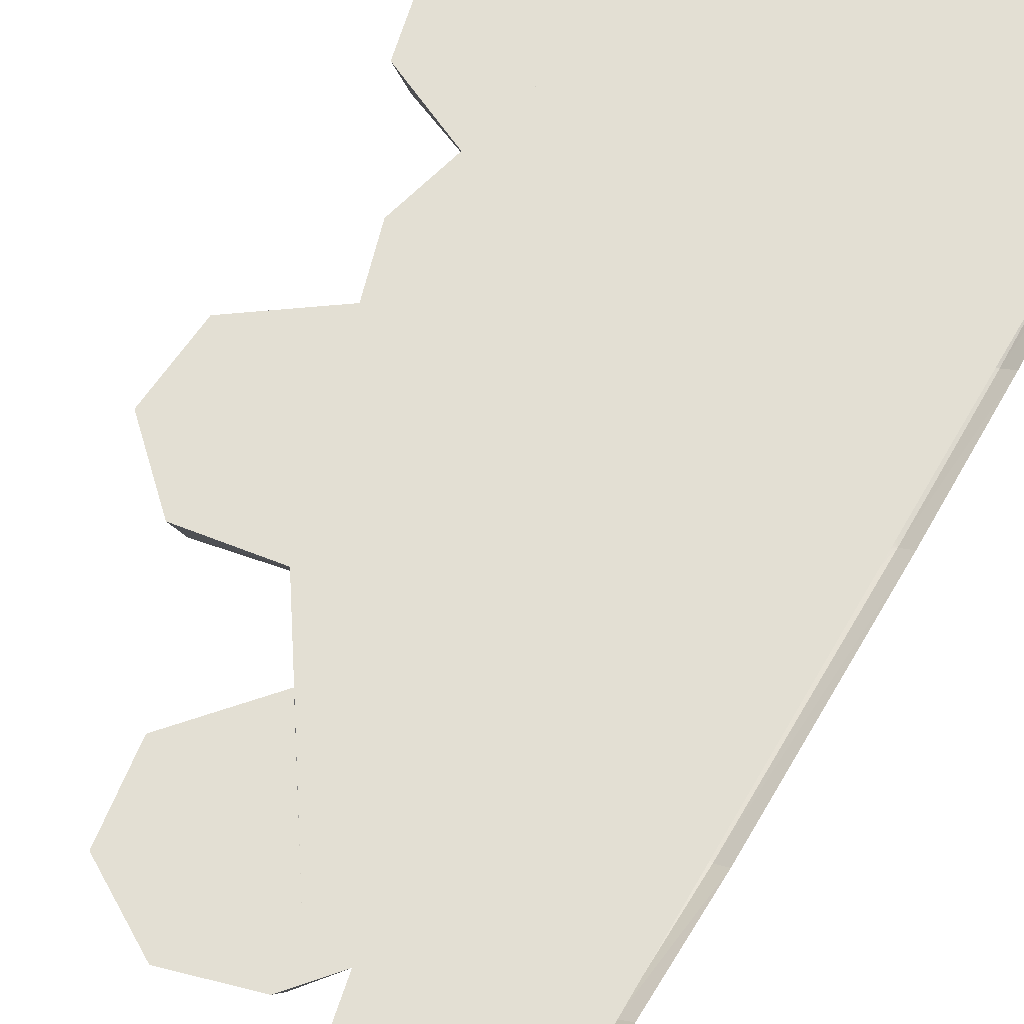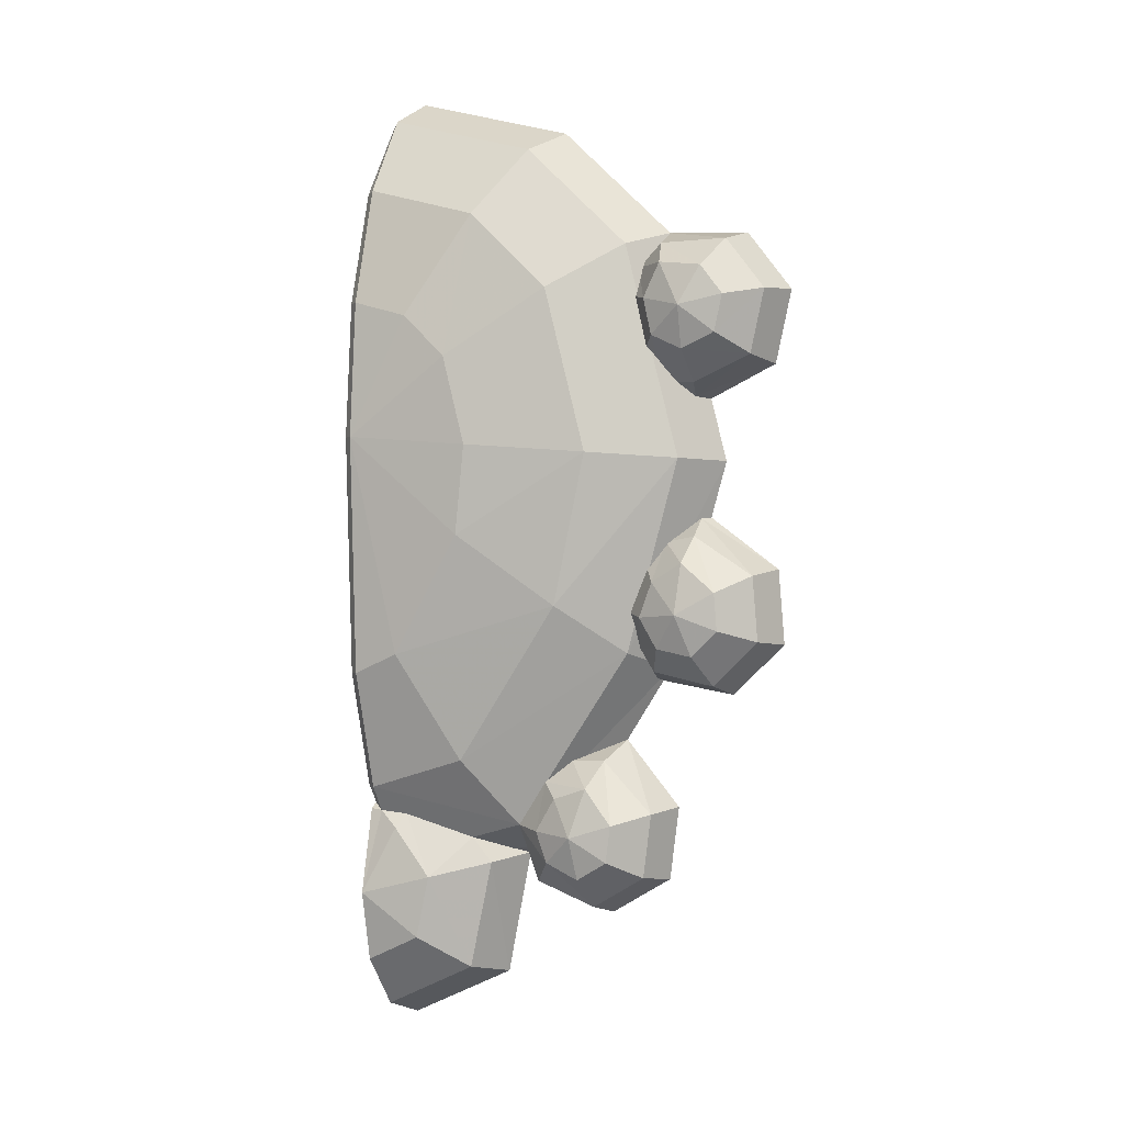
<metadata>
{"format":"obj","ext":"obj","renderer":"f3d","projection":"perspective","resolution":1024,"background":"white","views":[{"elev":67.1,"azim":-149.9,"up":"+Y"},{"elev":0.8,"azim":28.0,"up":"+Z"}]}
</metadata>
<code>
v 0.1594 -0.087 -0.8816
v 0.184 0 -0.9012
v 0.1988 -0.087 -0.7042
v 0.184 0 -0.9012
v 0.2258 0 -0.6967
v 0.1988 -0.087 -0.7042
v 0.2258 0 -0.6967
v 0.1653 -0.0909 -0.6638
v 0.1988 -0.087 -0.7042
v 0.1594 -0.087 -0.8816
v 0 -0.087 -0.9584
v 0 0 -0.9899
v 0.184 0 -0.9012
v 0.1148 -0.1507 -0.7263
v 0.09205 -0.1507 -0.8278
v 0.1594 -0.087 -0.8816
v 0.1988 -0.087 -0.7042
v 0.05105 -0.1507 -0.6484
v 0.1148 -0.1507 -0.7263
v 0.0617 -0.1326 -0.6263
v 0.0617 -0.1326 -0.6263
v 0.1148 -0.1507 -0.7263
v 0.1653 -0.0909 -0.6638
v 0.1988 -0.087 -0.7042
v 0.1653 -0.0909 -0.6638
v 0.1148 -0.1507 -0.7263
v 0 -0.1439 -0.6194
v 0 -0.174 -0.7574
v 0.01905 -0.1427 -0.6216
v 0.01905 -0.1427 -0.6216
v 0 -0.174 -0.7574
v 0.05105 -0.1507 -0.6484
v 0.09205 -0.1507 -0.8278
v 0 -0.1507 -0.8721
v 0 -0.087 -0.9584
v 0.1594 -0.087 -0.8816
v 0.09205 -0.1507 -0.8278
v 0.1148 -0.1507 -0.7263
v 0 -0.174 -0.7574
v 0.1148 -0.1507 -0.7263
v 0.05105 -0.1507 -0.6484
v 0 -0.174 -0.7574
v 0 -0.1507 -0.8721
v 0.09205 -0.1507 -0.8278
v 0 -0.174 -0.7574
v 0.0617 -0.1326 -0.6263
v 0.01905 -0.1427 -0.6216
v 0.05105 -0.1507 -0.6484
v 0 -0.1439 -0.6194
v 0.01905 -0.1427 -0.6216
v 0 -0.1306 -0.6105
v 0.01875 0 -0.7526
v 0.2258 0 -0.6967
v 0.184 0 -0.9012
v 0 0 -0.9899
v 0.01875 0 -0.7526
v 0 0 -0.9899
v 0 0 -0.7436
v 0.2875 0 -0.6804
v 0.4078 0 -0.4979
v 0.485 0 -0.7224
v 0.3821 0 -0.7843
v 0.3804 -0.0692 -0.7658
v 0.3821 0 -0.7843
v 0.485 0 -0.7224
v 0.4695 -0.0692 -0.7123
v 0.4695 -0.0692 -0.7123
v 0.485 0 -0.7224
v 0.5008 0 -0.6034
v 0.4832 -0.0692 -0.6091
v 0.4078 0 -0.4979
v 0.4832 -0.0692 -0.6091
v 0.5008 0 -0.6034
v 0.399 -0.0692 -0.5273
v 0.4832 -0.0692 -0.6091
v 0.4078 0 -0.4979
v 0.3414 -0.0692 -0.5299
v 0.399 -0.0692 -0.5273
v 0.4078 0 -0.4979
v 0.2258 0 -0.6967
v 0.2782 -0.0692 -0.7311
v 0.2543 -0.0909 -0.6373
v 0.3821 0 -0.7843
v 0.2782 -0.0692 -0.7311
v 0.275 0 -0.7534
v 0.3804 -0.0692 -0.7658
v 0.2782 -0.0692 -0.7311
v 0.3821 0 -0.7843
v 0.4695 -0.0692 -0.7123
v 0.4271 -0.1198 -0.6845
v 0.3757 -0.1198 -0.7154
v 0.3804 -0.0692 -0.7658
v 0.4271 -0.1198 -0.6845
v 0.4695 -0.0692 -0.7123
v 0.4832 -0.0692 -0.6091
v 0.435 -0.1198 -0.625
v 0.399 -0.0692 -0.5273
v 0.435 -0.1198 -0.625
v 0.4832 -0.0692 -0.6091
v 0.3898 -0.1198 -0.5683
v 0.435 -0.1198 -0.625
v 0.399 -0.0692 -0.5273
v 0.3898 -0.1198 -0.5683
v 0.3038 -0.09295 -0.5641
v 0.3337 -0.1198 -0.5872
v 0.3898 -0.1198 -0.5683
v 0.3414 -0.0692 -0.5299
v 0.3038 -0.09295 -0.5641
v 0.3414 -0.0692 -0.5299
v 0.3898 -0.1198 -0.5683
v 0.399 -0.0692 -0.5273
v 0.3007 -0.1198 -0.6417
v 0.3038 -0.09295 -0.5641
v 0.2543 -0.0909 -0.6373
v 0.3007 -0.1198 -0.6417
v 0.3337 -0.1198 -0.5872
v 0.3038 -0.09295 -0.5641
v 0.3196 -0.1198 -0.6915
v 0.2543 -0.0909 -0.6373
v 0.2782 -0.0692 -0.7311
v 0.3196 -0.1198 -0.6915
v 0.3007 -0.1198 -0.6417
v 0.2543 -0.0909 -0.6373
v 0.3804 -0.0692 -0.7658
v 0.3196 -0.1198 -0.6915
v 0.2782 -0.0692 -0.7311
v 0.3804 -0.0692 -0.7658
v 0.3757 -0.1198 -0.7154
v 0.3196 -0.1198 -0.6915
v 0.4271 -0.1198 -0.6845
v 0.3693 -0.1384 -0.6465
v 0.3757 -0.1198 -0.7154
v 0.435 -0.1198 -0.625
v 0.3693 -0.1384 -0.6465
v 0.4271 -0.1198 -0.6845
v 0.3898 -0.1198 -0.5683
v 0.3693 -0.1384 -0.6465
v 0.435 -0.1198 -0.625
v 0.3337 -0.1198 -0.5872
v 0.3693 -0.1384 -0.6465
v 0.3898 -0.1198 -0.5683
v 0.3007 -0.1198 -0.6417
v 0.3693 -0.1384 -0.6465
v 0.3337 -0.1198 -0.5872
v 0.3196 -0.1198 -0.6915
v 0.3693 -0.1384 -0.6465
v 0.3007 -0.1198 -0.6417
v 0.3757 -0.1198 -0.7154
v 0.3693 -0.1384 -0.6465
v 0.3196 -0.1198 -0.6915
v 0.275 0 -0.7534
v 0.2782 -0.0692 -0.7311
v 0.2258 0 -0.6967
v 0.275 0 -0.7534
v 0.2258 0 -0.6967
v 0.2875 0 -0.6804
v 0.3821 0 -0.7843
v 0.5008 0 -0.6034
v 0.485 0 -0.7224
v 0.4078 0 -0.4979
v 0.576 -0.1198 -0.3516
v 0.555 -0.1384 -0.2857
v 0.516 -0.1198 -0.3403
v 0.555 -0.1384 -0.2857
v 0.4861 -0.1198 -0.2914
v 0.516 -0.1198 -0.3403
v 0.5584 -0.1198 -0.2049
v 0.5075 -0.1198 -0.2354
v 0.555 -0.1384 -0.2857
v 0.5075 -0.1198 -0.2354
v 0.4861 -0.1198 -0.2914
v 0.555 -0.1384 -0.2857
v 0.5584 -0.1198 -0.2049
v 0.555 -0.1384 -0.2857
v 0.6147 -0.1198 -0.2505
v 0.555 -0.1384 -0.2857
v 0.6197 -0.1198 -0.3104
v 0.6147 -0.1198 -0.2505
v 0.516 -0.1198 -0.3403
v 0.4879 -0.0692 -0.3799
v 0.5914 -0.0692 -0.3998
v 0.576 -0.1198 -0.3516
v 0.516 -0.1198 -0.3403
v 0.4861 -0.1198 -0.2914
v 0.4648 -0.0692 -0.3439
v 0.4642 -0.07025 -0.3408
v 0.4648 -0.0692 -0.3439
v 0.4861 -0.1198 -0.2914
v 0.4646 -0.082 -0.3202
v 0.4646 -0.082 -0.3202
v 0.4861 -0.1198 -0.2914
v 0.4646 -0.0909 -0.3043
v 0.4861 -0.1198 -0.2914
v 0.4607 -0.09705 -0.2859
v 0.4646 -0.0909 -0.3043
v 0.4879 -0.0922 -0.2153
v 0.4652 -0.0966 -0.2725
v 0.5075 -0.1198 -0.2354
v 0.4652 -0.0966 -0.2725
v 0.4607 -0.09705 -0.2859
v 0.4861 -0.1198 -0.2914
v 0.5075 -0.1198 -0.2354
v 0.5584 -0.1198 -0.2049
v 0.5121 -0.0689 -0.1754
v 0.5068 -0.0743 -0.1847
v 0.5075 -0.1198 -0.2354
v 0.4879 -0.0922 -0.2153
v 0.5075 -0.1198 -0.2354
v 0.4907 -0.0909 -0.2122
v 0.5068 -0.0743 -0.1847
v 0.4907 -0.0909 -0.2122
v 0.5075 -0.1198 -0.2354
v 0.6583 -0.0692 -0.2248
v 0.5585 -0.0692 -0.163
v 0.6147 -0.1198 -0.2505
v 0.5585 -0.0692 -0.163
v 0.5584 -0.1198 -0.2049
v 0.6147 -0.1198 -0.2505
v 0.5969 0 -0.4175
v 0.5914 -0.0692 -0.3998
v 0.4731 0 -0.3985
v 0.4731 0 -0.3985
v 0.5914 -0.0692 -0.3998
v 0.4682 -0.014 -0.3935
v 0.4682 -0.014 -0.3935
v 0.5914 -0.0692 -0.3998
v 0.4879 -0.0692 -0.3799
v 0.4682 -0.014 -0.3935
v 0.4879 -0.0692 -0.3799
v 0.4672 -0.05055 -0.3625
v 0.516 -0.1198 -0.3403
v 0.4648 -0.0692 -0.3439
v 0.4879 -0.0692 -0.3799
v 0.4879 -0.0692 -0.3799
v 0.4648 -0.0692 -0.3439
v 0.4647 -0.0653 -0.3469
v 0.4672 -0.05055 -0.3625
v 0.5486 -0.0187 -0.1343
v 0.5409 -0.02975 -0.1431
v 0.5585 -0.0692 -0.163
v 0.5409 -0.02975 -0.1431
v 0.516 -0.06405 -0.1704
v 0.5585 -0.0692 -0.163
v 0.516 -0.06405 -0.1704
v 0.5121 -0.0689 -0.1754
v 0.5584 -0.1198 -0.2049
v 0.5585 -0.0692 -0.163
v 0.6583 -0.0692 -0.2248
v 0.6743 0 -0.2155
v 0.5486 -0.0187 -0.1343
v 0.6743 0 -0.2155
v 0.5579 0 -0.1329
v 0.5486 -0.0187 -0.1343
v 0.5486 -0.0187 -0.1343
v 0.5585 -0.0692 -0.163
v 0.6583 -0.0692 -0.2248
v 0.5969 0 -0.4175
v 0.4766 0 -0.3931
v 0.4867 0 -0.3778
v 0.6843 0 -0.3351
v 0.6843 0 -0.3351
v 0.4867 0 -0.3778
v 0.5579 0 -0.1329
v 0.6743 0 -0.2155
v 0.4766 0 -0.3931
v 0.5969 0 -0.4175
v 0.4731 0 -0.3985
v 0.6197 -0.1198 -0.3104
v 0.555 -0.1384 -0.2857
v 0.576 -0.1198 -0.3516
v 0.6197 -0.1198 -0.3104
v 0.667 -0.0692 -0.3285
v 0.6583 -0.0692 -0.2248
v 0.6147 -0.1198 -0.2505
v 0.576 -0.1198 -0.3516
v 0.5914 -0.0692 -0.3998
v 0.667 -0.0692 -0.3285
v 0.6197 -0.1198 -0.3104
v 0.667 -0.0692 -0.3285
v 0.6843 0 -0.3351
v 0.6743 0 -0.2155
v 0.6583 -0.0692 -0.2248
v 0.5914 -0.0692 -0.3998
v 0.5969 0 -0.4175
v 0.6843 0 -0.3351
v 0.667 -0.0692 -0.3285
v 0.5606 -0.1384 0.1967
v 0.5585 -0.1198 0.1296
v 0.6147 -0.1198 0.1535
v 0.5065 -0.1198 0.1535
v 0.5585 -0.1198 0.1296
v 0.5606 -0.1384 0.1967
v 0.4931 -0.1198 0.212
v 0.5606 -0.1384 0.1967
v 0.5206 -0.1198 0.2671
v 0.5065 -0.1198 0.1535
v 0.5606 -0.1384 0.1967
v 0.4931 -0.1198 0.212
v 0.5606 -0.1384 0.1967
v 0.5906 -0.1198 0.259
v 0.5206 -0.1198 0.2671
v 0.628 -0.1198 0.212
v 0.5906 -0.1198 0.259
v 0.5606 -0.1384 0.1967
v 0.5585 -0.1198 0.1296
v 0.5572 -0.0692 0.08105
v 0.6543 -0.0692 0.122
v 0.6147 -0.1198 0.1535
v 0.501 -0.0833 0.1188
v 0.514 -0.06825 0.0975
v 0.5585 -0.1198 0.1296
v 0.5065 -0.1198 0.1535
v 0.5065 -0.1198 0.1535
v 0.4943 -0.0909 0.1301
v 0.501 -0.0833 0.1188
v 0.4943 -0.0909 0.1301
v 0.5065 -0.1198 0.1535
v 0.4867 -0.0944 0.1377
v 0.5206 -0.1198 0.2671
v 0.4682 -0.06805 0.2681
v 0.4687 -0.0785 0.2477
v 0.4931 -0.1198 0.212
v 0.4688 -0.0909 0.2249
v 0.4931 -0.1198 0.212
v 0.4687 -0.0785 0.2477
v 0.4672 -0.09315 0.218
v 0.4931 -0.1198 0.212
v 0.4688 -0.0909 0.2249
v 0.5005 -0.0692 0.3041
v 0.5906 -0.1198 0.259
v 0.6126 -0.0692 0.3046
v 0.5206 -0.1198 0.2671
v 0.5906 -0.1198 0.259
v 0.5005 -0.0692 0.3041
v 0.6687 0 0.1104
v 0.543 -0.0282 0.06095
v 0.5572 0 0.0583
v 0.6687 0 0.1104
v 0.6543 -0.0692 0.122
v 0.543 -0.0282 0.06095
v 0.6543 -0.0692 0.122
v 0.5572 -0.0692 0.08105
v 0.543 -0.0282 0.06095
v 0.5233 -0.057 0.08285
v 0.5572 -0.0692 0.08105
v 0.5585 -0.1198 0.1296
v 0.514 -0.06825 0.0975
v 0.543 -0.0282 0.06095
v 0.5572 -0.0692 0.08105
v 0.5233 -0.057 0.08285
v 0.5206 -0.1198 0.2671
v 0.5005 -0.0692 0.3041
v 0.4693 -0.05925 0.2798
v 0.4682 -0.06805 0.2681
v 0.4693 -0.05925 0.2798
v 0.5005 -0.0692 0.3041
v 0.4844 0 0.3295
v 0.4844 0 0.3295
v 0.6126 -0.0692 0.3046
v 0.6207 0 0.3214
v 0.5005 -0.0692 0.3041
v 0.6126 -0.0692 0.3046
v 0.4844 0 0.3295
v 0.5478 0 0.09315
v 0.4844 0 0.3295
v 0.6955 0 0.2275
v 0.6687 0 0.1104
v 0.5606 -0.1384 0.1967
v 0.6147 -0.1198 0.1535
v 0.628 -0.1198 0.212
v 0.4931 -0.1198 0.212
v 0.4672 -0.09315 0.218
v 0.4867 -0.0944 0.1377
v 0.5065 -0.1198 0.1535
v 0.628 -0.1198 0.212
v 0.6774 -0.0692 0.2233
v 0.6126 -0.0692 0.3046
v 0.5906 -0.1198 0.259
v 0.6147 -0.1198 0.1535
v 0.6543 -0.0692 0.122
v 0.6774 -0.0692 0.2233
v 0.628 -0.1198 0.212
v 0.6774 -0.0692 0.2233
v 0.6955 0 0.2275
v 0.6207 0 0.3214
v 0.6126 -0.0692 0.3046
v 0.6543 -0.0692 0.122
v 0.6687 0 0.1104
v 0.6955 0 0.2275
v 0.6774 -0.0692 0.2233
v 0.6687 0 0.1104
v 0.5572 0 0.0583
v 0.5478 0 0.09315
v 0.5843 0 -0.04235
v 0.4516 -0.0909 -0.3503
v 0.4867 0 -0.3778
v 0.4516 -0.0909 -0.3503
v 0.5843 0 -0.04235
v 0.5397 -0.0909 -0.0391
v 0.5397 -0.0909 -0.0391
v 0.3588 -0.168 -0.2734
v 0.4516 -0.0909 -0.3503
v 0.5397 -0.0909 -0.0391
v 0.4131 -0.168 -0.02995
v 0.3588 -0.168 -0.2734
v 0.5397 -0.0909 -0.0391
v 0.5843 0 -0.04235
v 0.4844 0 0.3295
v 0.4475 -0.0909 0.3044
v 0.4475 -0.0909 0.3044
v 0.4844 0 0.3295
v 0.2929 0 0.5073
v 0.2706 -0.0909 0.4687
v 0.2706 -0.0909 0.4687
v 0.2929 0 0.5073
v 0.0181 0 0.5809
v 0.01845 -0.0909 0.5363
v 0.2875 0 -0.6804
v 0.01875 -0.0909 -0.7074
v 0.01875 0 -0.7526
v 0.2543 -0.0909 -0.6373
v 0.01875 -0.0909 -0.7074
v 0.2875 0 -0.6804
v 0.4131 -0.168 -0.02995
v 0.5397 -0.0909 -0.0391
v 0.4475 -0.0909 0.3044
v 0.3425 -0.168 0.2329
v 0.3425 -0.168 0.2329
v 0.4475 -0.0909 0.3044
v 0.2706 -0.0909 0.4687
v 0.2071 -0.168 0.3587
v 0.2071 -0.168 0.3587
v 0.2706 -0.0909 0.4687
v 0.01845 -0.0909 0.5363
v 0.01865 -0.168 0.4092
v 0.01875 -0.168 -0.58
v 0.01875 -0.0909 -0.7074
v 0.2543 -0.0909 -0.6373
v 0.1868 -0.168 -0.5279
v 0.4131 -0.168 -0.02995
v 0.2084 -0.2195 -0.1605
v 0.3588 -0.168 -0.2734
v 0.4131 -0.168 -0.02995
v 0.2236 -0.2195 -0.0162
v 0.2084 -0.2195 -0.1605
v 0.2236 -0.2195 -0.0162
v 0.4131 -0.168 -0.02995
v 0.3425 -0.168 0.2329
v 0.1853 -0.2195 0.126
v 0.1853 -0.2195 0.126
v 0.3425 -0.168 0.2329
v 0.2071 -0.168 0.3587
v 0.1121 -0.2195 0.1941
v 0.1121 -0.2195 0.1941
v 0.2071 -0.168 0.3587
v 0.01865 -0.168 0.4092
v 0.01875 -0.2195 0.2192
v 0.09465 -0.2195 -0.3549
v 0.01875 -0.168 -0.58
v 0.1868 -0.168 -0.5279
v 0.01875 -0.168 -0.58
v 0.09465 -0.2195 -0.3549
v 0.01875 -0.2195 -0.3877
v 0.2236 -0.2195 -0.0162
v 0.01875 -0.2361 -0.00105
v 0.2084 -0.2195 -0.1605
v 0.2236 -0.2195 -0.0162
v 0.1853 -0.2195 0.126
v 0.01875 -0.2361 -0.00105
v 0.01875 -0.2361 -0.00105
v 0.1121 -0.2195 0.1941
v 0.01875 -0.2195 0.2192
v 0.1853 -0.2195 0.126
v 0.1121 -0.2195 0.1941
v 0.01875 -0.2361 -0.00105
v 0.09465 -0.2195 -0.3549
v 0.01875 -0.2361 -0.00105
v 0.01875 -0.2195 -0.3877
v 0.09465 -0.2195 -0.3549
v 0.2084 -0.2195 -0.1605
v 0.01875 -0.2361 -0.00105
v 0.4867 0 -0.3778
v 0.2543 -0.0909 -0.6373
v 0.2875 0 -0.6804
v 0.4867 0 -0.3778
v 0.4516 -0.0909 -0.3503
v 0.2543 -0.0909 -0.6373
v 0.1868 -0.168 -0.5279
v 0.2543 -0.0909 -0.6373
v 0.4516 -0.0909 -0.3503
v 0.3588 -0.168 -0.2734
v 0.3588 -0.168 -0.2734
v 0.09465 -0.2195 -0.3549
v 0.1868 -0.168 -0.5279
v 0.3588 -0.168 -0.2734
v 0.2084 -0.2195 -0.1605
v 0.09465 -0.2195 -0.3549
v 0.01845 -0.0909 0.5363
v 0 0 0.5702
v 0 -0.0747 0.5258
v 0 0 0.5702
v 0.01845 -0.0909 0.5363
v 0.0181 0 0.5809
v 0 -0.0747 0.5258
v 0.01865 -0.168 0.4092
v 0.01845 -0.0909 0.5363
v 0 -0.1517 0.4063
v 0.01865 -0.168 0.4092
v 0 -0.0747 0.5258
v 0.01875 -0.0909 -0.7074
v 0 0 -0.7436
v 0.01875 0 -0.7526
v 0 0 -0.7436
v 0.01875 -0.0909 -0.7074
v 0 -0.0747 -0.6986
v 0.01875 -0.0909 -0.7074
v 0 -0.1517 -0.5772
v 0 -0.0747 -0.6986
v 0 -0.1517 -0.5772
v 0.01875 -0.0909 -0.7074
v 0.01875 -0.168 -0.58
v 0.01875 -0.2195 0.2192
v 0 -0.1517 0.4063
v 0 -0.2032 0.2192
v 0 -0.1517 0.4063
v 0.01875 -0.2195 0.2192
v 0.01865 -0.168 0.4092
v 0 -0.2032 -0.3877
v 0.01875 -0.168 -0.58
v 0.01875 -0.2195 -0.3877
v 0 -0.1517 -0.5772
v 0.01875 -0.168 -0.58
v 0 -0.2032 -0.3877
v 0 -0.2032 0.2192
v 0 -0.2201 -0.00095
v 0.01875 -0.2361 -0.00105
v 0.01875 -0.2195 0.2192
v 0.01875 -0.2195 -0.3877
v 0.01875 -0.2361 -0.00105
v 0 -0.2201 -0.00095
v 0 -0.2032 -0.3877
v 0.2929 0 0.5073
v 0 0 -0.08665
v 0 0 0.5702
v 0.0181 0 0.5809
v 0.01875 0 -0.7526
v 0 0 -0.7436
v 0 0 -0.08665
v 0.2875 0 -0.6804
v 0.5843 0 -0.04235
v 0 0 -0.08665
v 0.2929 0 0.5073
v 0.4844 0 0.3295
v 0 0 -0.08665
v 0.5843 0 -0.04235
v 0.4867 0 -0.3778
v 0.2875 0 -0.6804
v 0.4844 0 0.3295
v 0.6207 0 0.3214
v 0.6955 0 0.2275
g mesh7399336
f 1 2 3
f 4 5 6
f 7 8 9
f 10 11 12
f 12 13 10
f 14 15 16
f 16 17 14
f 18 19 20
f 21 22 23
f 24 25 26
f 27 28 29
f 30 31 32
f 33 34 35
f 35 36 33
f 37 38 39
f 40 41 42
f 43 44 45
f 46 47 48
f 49 50 51
f 52 53 54
f 54 55 52
f 56 57 58
f 59 60 61
f 61 62 59
f 63 64 65
f 65 66 63
f 67 68 69
f 69 70 67
f 71 72 73
f 74 75 76
f 77 78 79
f 80 81 82
f 83 84 85
f 86 87 88
f 89 90 91
f 91 92 89
f 93 94 95
f 95 96 93
f 97 98 99
f 100 101 102
f 103 104 105
f 106 107 108
f 109 110 111
f 112 113 114
f 115 116 117
f 118 119 120
f 121 122 123
f 124 125 126
f 127 128 129
f 130 131 132
f 133 134 135
f 136 137 138
f 139 140 141
f 142 143 144
f 145 146 147
f 148 149 150
f 151 152 153
f 154 155 156
f 156 157 154
f 158 159 160
f 161 162 163
f 164 165 166
f 167 168 169
f 170 171 172
f 173 174 175
f 176 177 178
f 179 180 181
f 181 182 179
f 183 184 185
f 186 187 188
f 188 189 186
f 190 191 192
f 193 194 195
f 196 197 198
f 199 200 201
f 201 202 199
f 203 204 205
f 205 206 203
f 207 208 209
f 210 211 212
f 213 214 215
f 216 217 218
f 219 220 221
f 222 223 224
f 225 226 227
f 228 229 230
f 231 232 233
f 234 235 236
f 236 237 234
f 238 239 240
f 241 242 243
f 244 245 246
f 246 247 244
f 248 249 250
f 251 252 253
f 254 255 256
f 257 258 259
f 259 260 257
f 261 262 263
f 263 264 261
f 265 266 267
f 268 269 270
f 271 272 273
f 273 274 271
f 275 276 277
f 277 278 275
f 279 280 281
f 281 282 279
f 283 284 285
f 285 286 283
f 287 288 289
f 290 291 292
f 293 294 295
f 296 297 298
f 299 300 301
f 302 303 304
f 305 306 307
f 307 308 305
f 309 310 311
f 311 312 309
f 313 314 315
f 316 317 318
f 319 320 321
f 321 322 319
f 323 324 325
f 326 327 328
f 329 330 331
f 332 333 334
f 335 336 337
f 338 339 340
f 341 342 343
f 344 345 346
f 346 347 344
f 348 349 350
f 351 352 353
f 353 354 351
f 355 356 357
f 358 359 360
f 361 362 363
f 364 365 366
f 366 367 364
f 368 369 370
f 371 372 373
f 373 374 371
f 375 376 377
f 377 378 375
f 379 380 381
f 381 382 379
f 383 384 385
f 385 386 383
f 387 388 389
f 389 390 387
f 391 392 393
f 394 395 396
f 397 398 399
f 400 401 402
f 403 404 405
f 406 407 408
f 408 409 406
f 410 411 412
f 412 413 410
f 414 415 416
f 416 417 414
f 418 419 420
f 421 422 423
f 424 425 426
f 426 427 424
f 428 429 430
f 430 431 428
f 432 433 434
f 434 435 432
f 436 437 438
f 438 439 436
f 440 441 442
f 443 444 445
f 446 447 448
f 448 449 446
f 450 451 452
f 452 453 450
f 454 455 456
f 456 457 454
f 458 459 460
f 461 462 463
f 464 465 466
f 467 468 469
f 470 471 472
f 473 474 475
f 476 477 478
f 479 480 481
f 482 483 484
f 485 486 487
f 488 489 490
f 490 491 488
f 492 493 494
f 495 496 497
f 498 499 500
f 501 502 503
f 504 505 506
f 507 508 509
f 510 511 512
f 513 514 515
f 516 517 518
f 519 520 521
f 522 523 524
f 525 526 527
f 528 529 530
f 531 532 533
f 534 535 536
f 536 537 534
f 538 539 540
f 540 541 538
f 542 543 544
f 544 545 542
f 546 547 548
f 548 549 546
f 550 551 552
f 552 553 550
f 554 555 556
f 556 557 554
f 558 559 560

</code>
